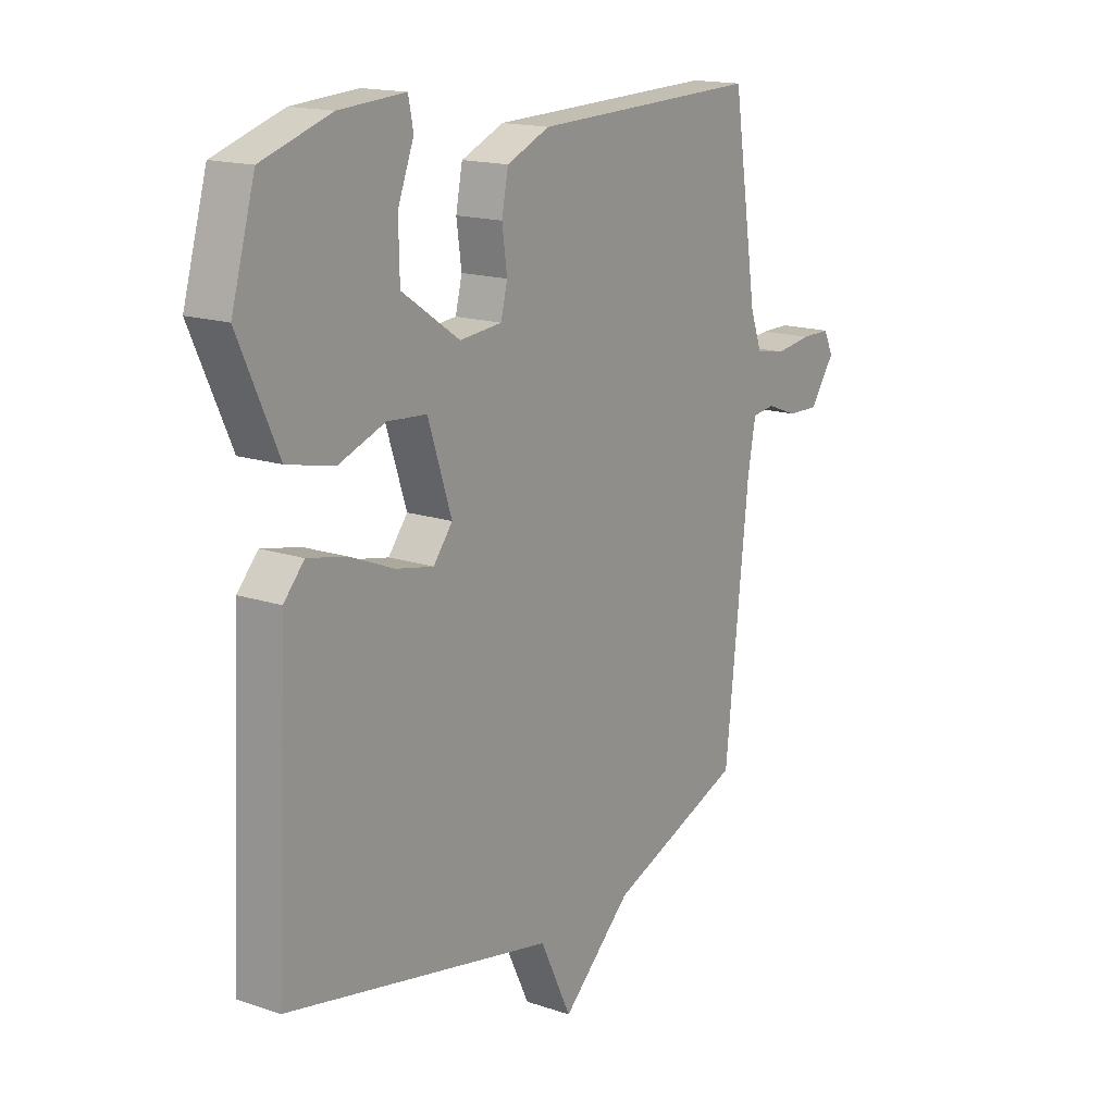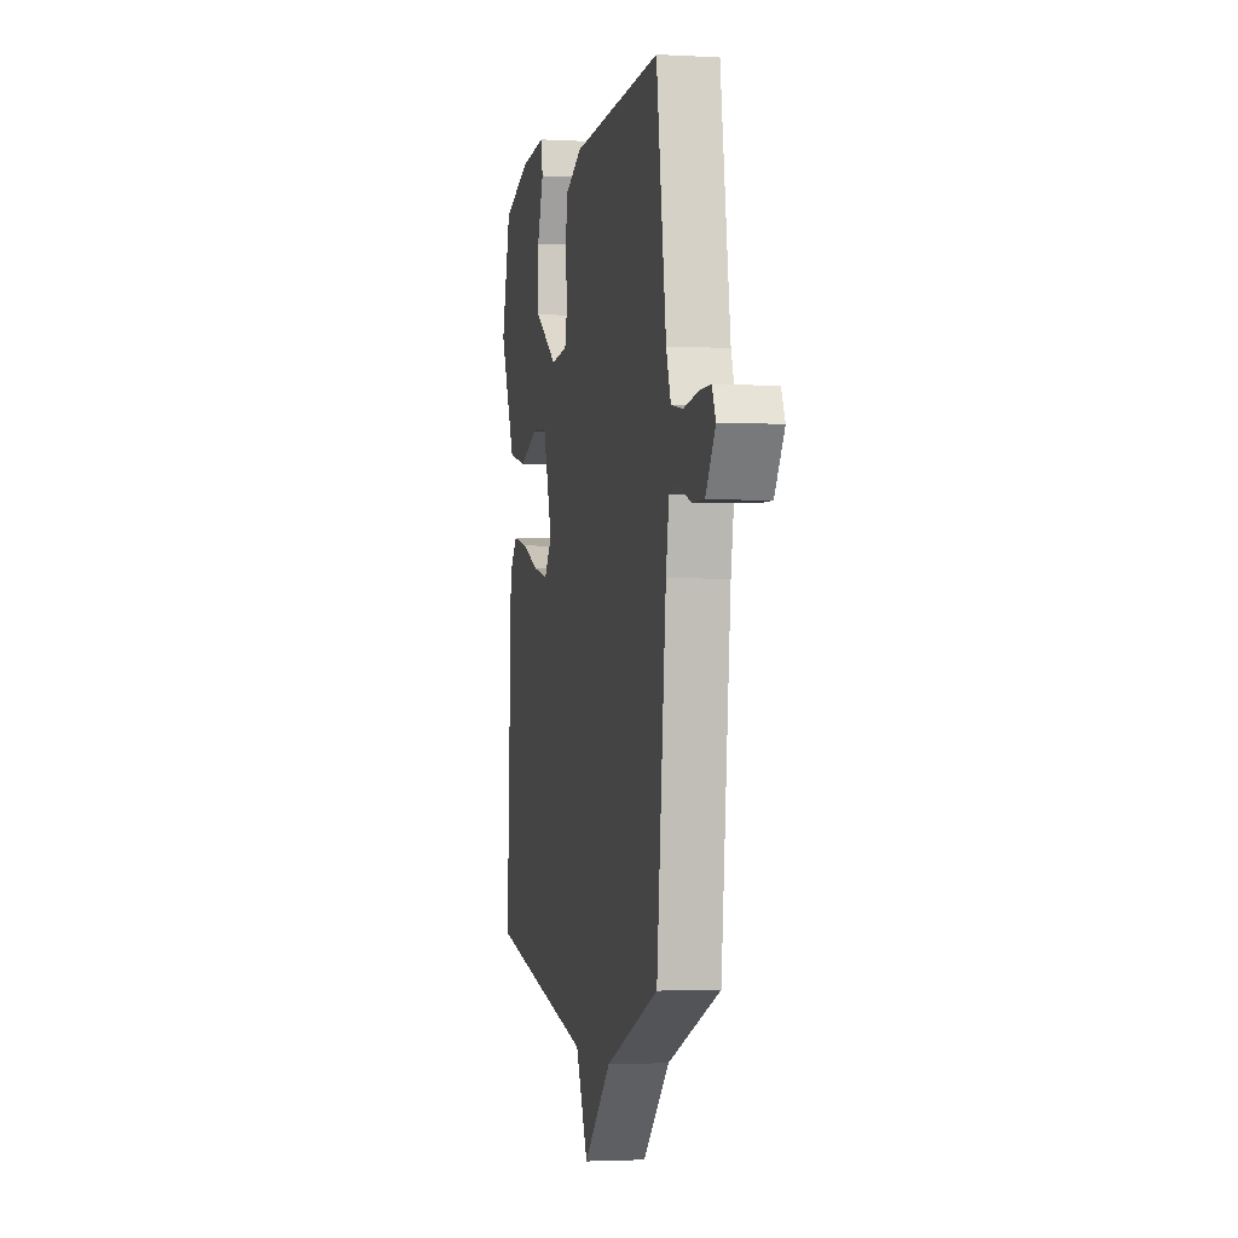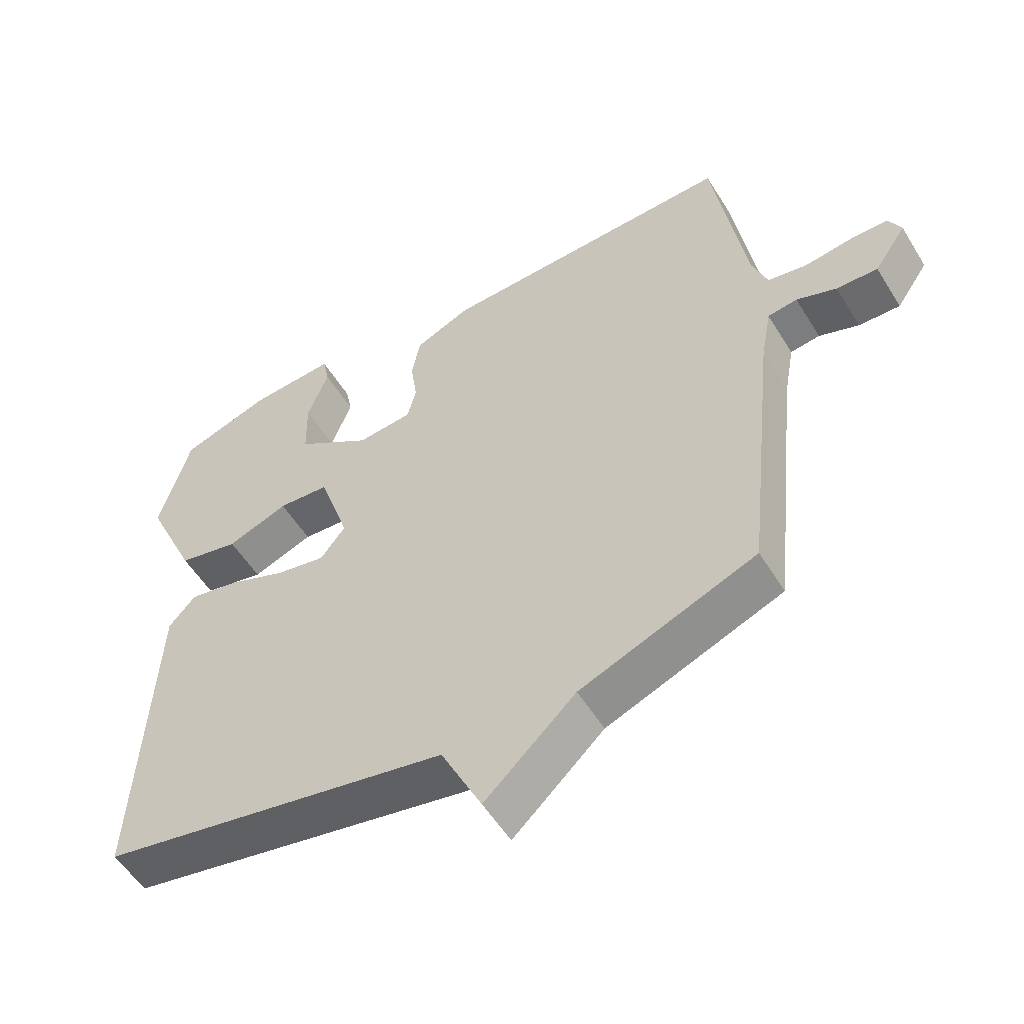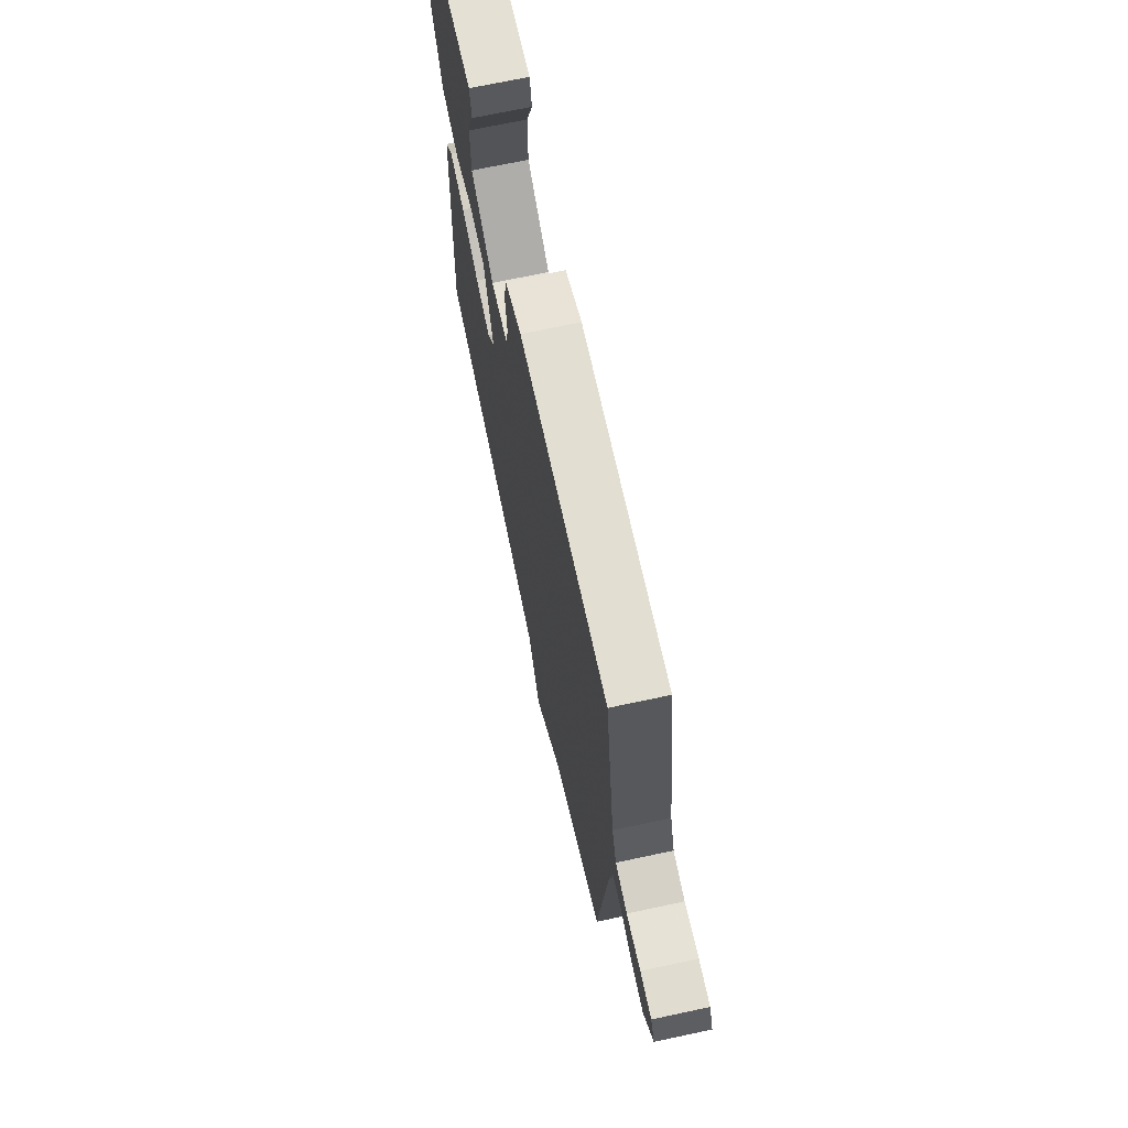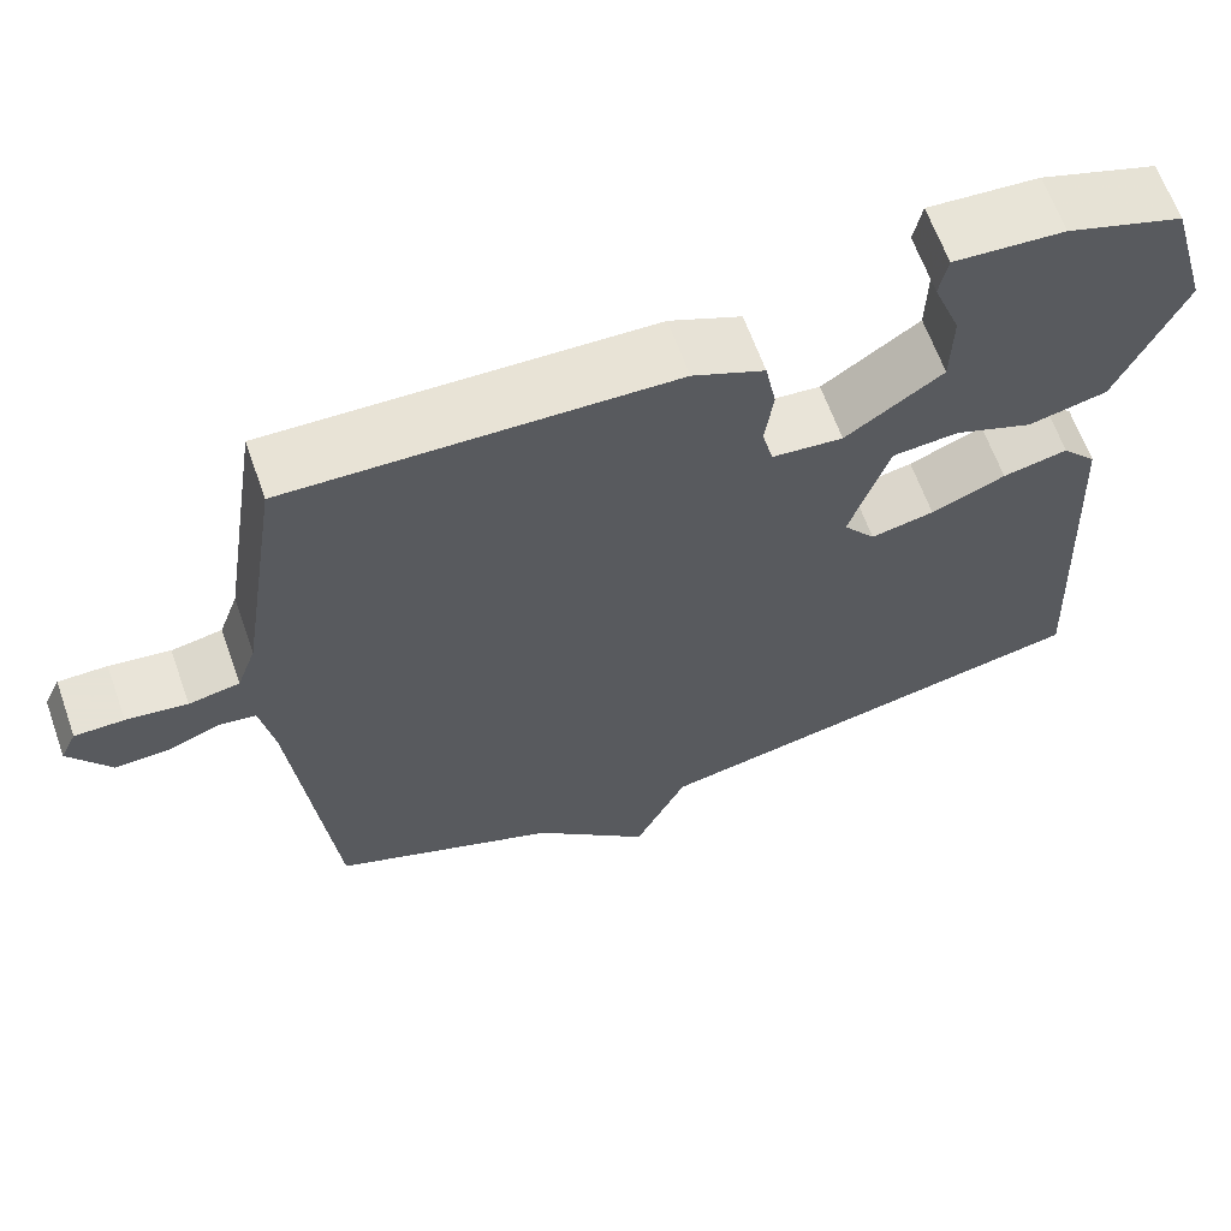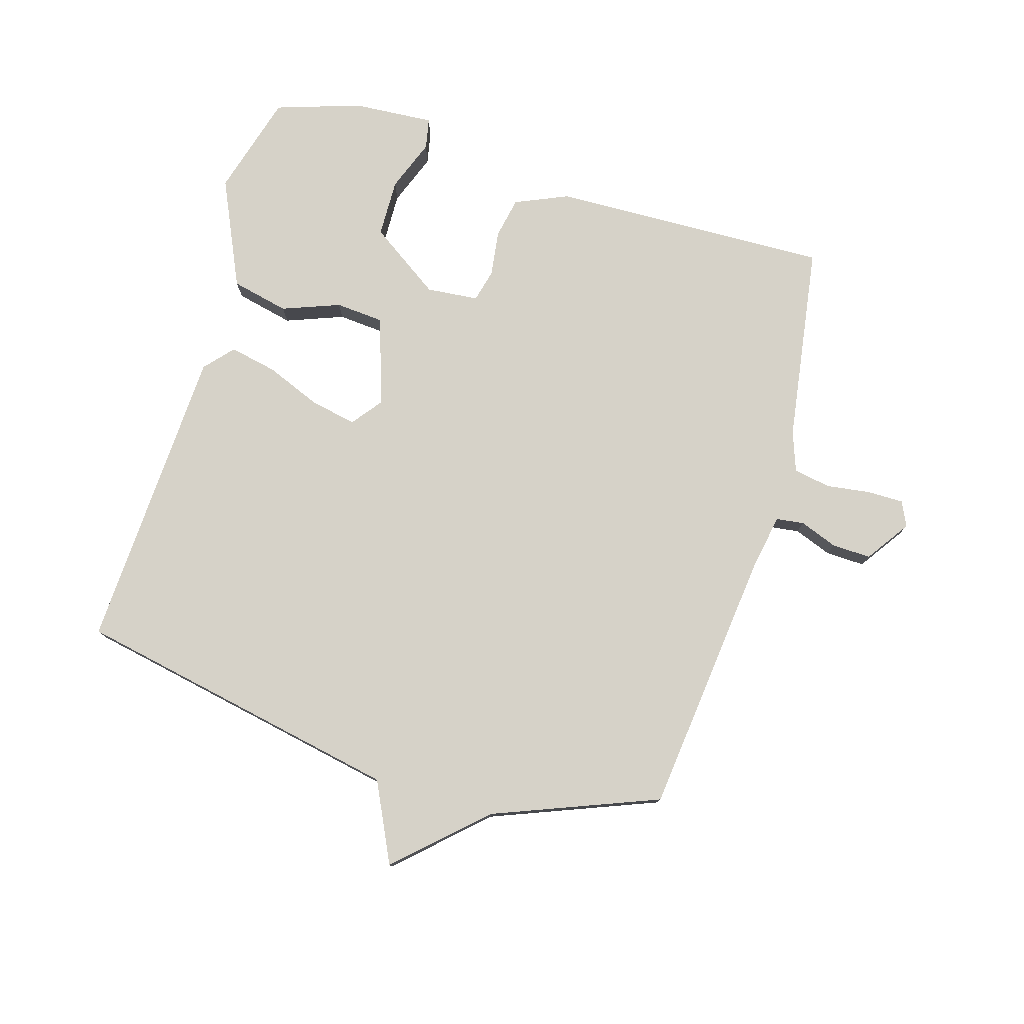
<metadata>
{"format":"obj","ext":"obj","renderer":"f3d","projection":"perspective","resolution":1024,"background":"white","views":[{"elev":16.0,"azim":125.0,"up":"+Z"},{"elev":-2.4,"azim":-101.2,"up":"+Z"},{"elev":-54.6,"azim":-148.8,"up":"+Z"},{"elev":69.6,"azim":-102.1,"up":"+Z"},{"elev":63.8,"azim":-19.5,"up":"+Z"},{"elev":77.9,"azim":-163.4,"up":"+Y"}]}
</metadata>
<code>
v -0.5 0.07 -0.5
v -0.547 0.07 -0.065
v -0.563 0.07 0.022
v -0.608 0.07 0.028
v -0.669 0.07 0.005
v -0.732 0.07 0.003
v -0.781 0.07 0.074
v -0.762 0.07 0.114
v -0.704 0.07 0.114
v -0.632 0.07 0.104
v -0.572 0.07 0.115
v -0.549 0.07 0.179
v -0.5 0.07 0.5
v -0.048 0.07 0.486
v 0.037 0.07 0.449
v 0.05 0.07 0.382
v 0.04 0.07 0.309
v 0.053 0.07 0.256
v 0.137 0.07 0.248
v 0.252 0.07 0.326
v 0.254 0.07 0.42
v 0.222 0.07 0.504
v 0.232 0.07 0.554
v 0.363 0.07 0.545
v 0.5 0.07 0.5
v 0.547 0.07 0.335
v 0.468 0.07 0.161
v 0.375 0.07 0.14
v 0.282 0.07 0.175
v 0.204 0.07 0.169
v 0.157 0.07 0.026
v 0.195 0.07 -0.023
v 0.27 0.07 -0.008
v 0.358 0.07 0.028
v 0.435 0.07 0.044
v 0.476 0.07 -0.002
v 0.5 0.07 -0.5
v -0.033 0.07 -0.605
v -0.095 0.07 -0.734
v -0.233 0.07 -0.605
v -0.5 0 -0.5
v -0.547 0 -0.065
v -0.563 0 0.022
v -0.608 0 0.028
v -0.669 0 0.005
v -0.732 0 0.003
v -0.781 0 0.074
v -0.762 0 0.114
v -0.704 0 0.114
v -0.632 0 0.104
v -0.572 0 0.115
v -0.549 0 0.179
v -0.5 0 0.5
v -0.048 0 0.486
v 0.037 0 0.449
v 0.05 0 0.382
v 0.04 0 0.309
v 0.053 0 0.256
v 0.137 0 0.248
v 0.252 0 0.326
v 0.254 0 0.42
v 0.222 0 0.504
v 0.232 0 0.554
v 0.363 0 0.545
v 0.5 0 0.5
v 0.547 0 0.335
v 0.468 0 0.161
v 0.375 0 0.14
v 0.282 0 0.175
v 0.204 0 0.169
v 0.157 0 0.026
v 0.195 0 -0.023
v 0.27 0 -0.008
v 0.358 0 0.028
v 0.435 0 0.044
v 0.476 0 -0.002
v 0.5 0 -0.5
v -0.033 0 -0.605
v -0.095 0 -0.734
v -0.233 0 -0.605
f 38 39 40
f 38 40 1
f 37 38 1
f 36 37 1
f 35 36 1
f 34 35 1
f 33 34 1
f 32 33 1
f 31 32 1 2
f 30 31 2 3
f 27 28 29
f 26 27 29
f 25 26 29
f 24 25 29
f 24 29 30
f 21 22 23 24
f 20 21 24
f 20 24 30
f 19 20 30
f 30 3 4
f 19 30 4
f 18 19 4
f 15 16 17
f 14 15 17
f 13 14 17
f 12 13 17
f 11 12 17 18
f 8 9 10
f 7 8 10
f 6 7 10
f 5 6 10
f 4 5 10
f 4 10 11
f 4 11 18
f 80 79 78
f 41 80 78
f 41 78 77
f 41 77 76
f 41 76 75
f 41 75 74
f 41 74 73
f 41 73 72
f 42 41 72 71
f 43 42 71 70
f 69 68 67
f 69 67 66
f 69 66 65
f 69 65 64
f 70 69 64
f 64 63 62 61
f 64 61 60
f 70 64 60
f 70 60 59
f 44 43 70
f 44 70 59
f 44 59 58
f 57 56 55
f 57 55 54
f 57 54 53
f 57 53 52
f 58 57 52 51
f 50 49 48
f 50 48 47
f 50 47 46
f 50 46 45
f 50 45 44
f 51 50 44
f 58 51 44
f 1 41 42 2
f 2 42 43 3
f 3 43 44 4
f 4 44 45 5
f 5 45 46 6
f 6 46 47 7
f 7 47 48 8
f 8 48 49 9
f 9 49 50 10
f 10 50 51 11
f 11 51 52 12
f 12 52 53 13
f 13 53 54 14
f 14 54 55 15
f 15 55 56 16
f 16 56 57 17
f 17 57 58 18
f 18 58 59 19
f 19 59 60 20
f 20 60 61 21
f 21 61 62 22
f 22 62 63 23
f 23 63 64 24
f 24 64 65 25
f 25 65 66 26
f 26 66 67 27
f 27 67 68 28
f 28 68 69 29
f 29 69 70 30
f 30 70 71 31
f 31 71 72 32
f 32 72 73 33
f 33 73 74 34
f 34 74 75 35
f 35 75 76 36
f 36 76 77 37
f 37 77 78 38
f 38 78 79 39
f 39 79 80 40
f 40 80 41 1

</code>
